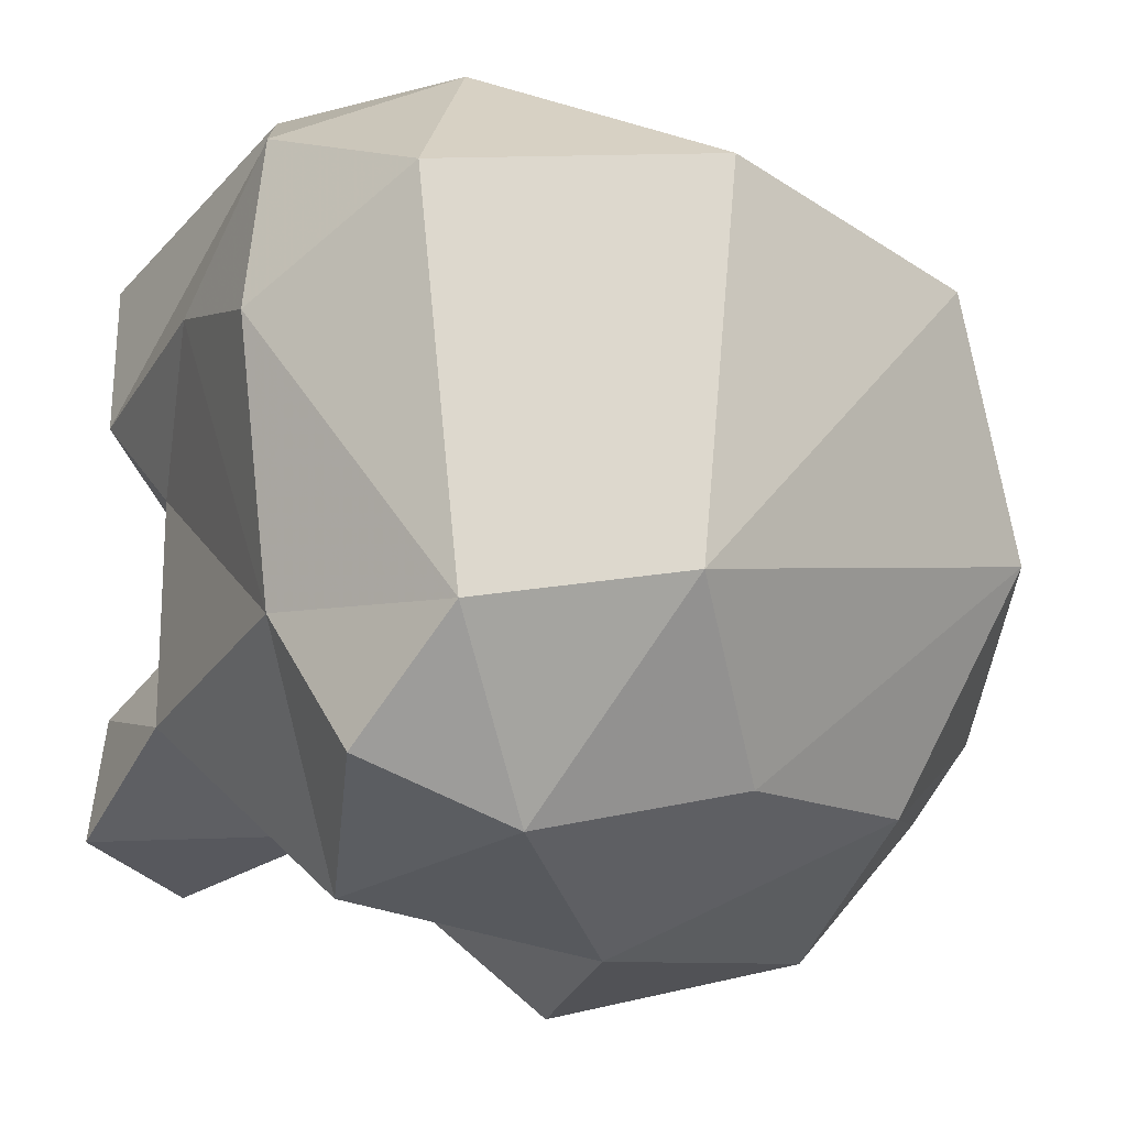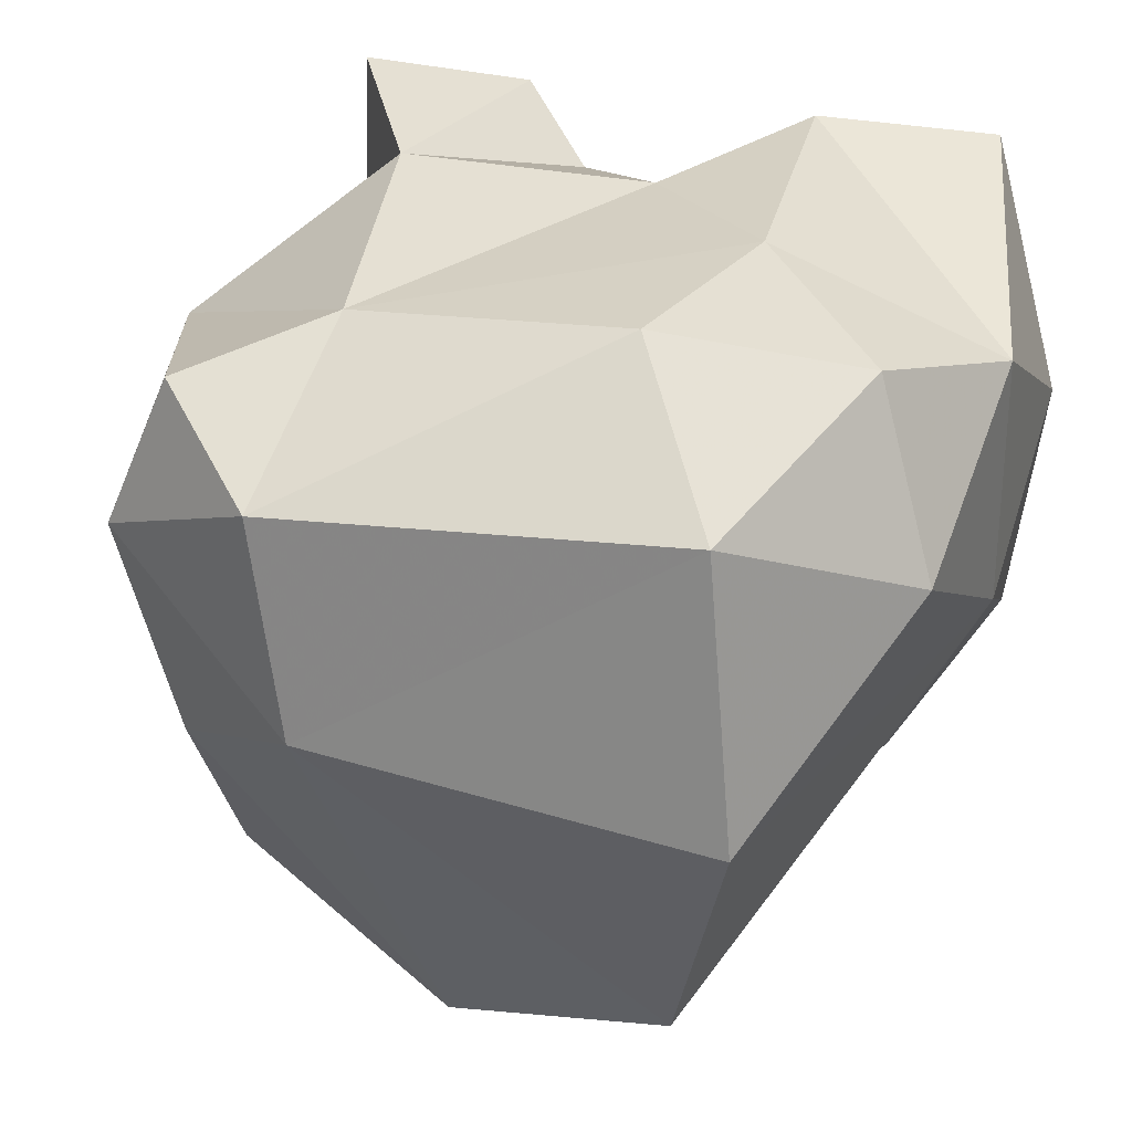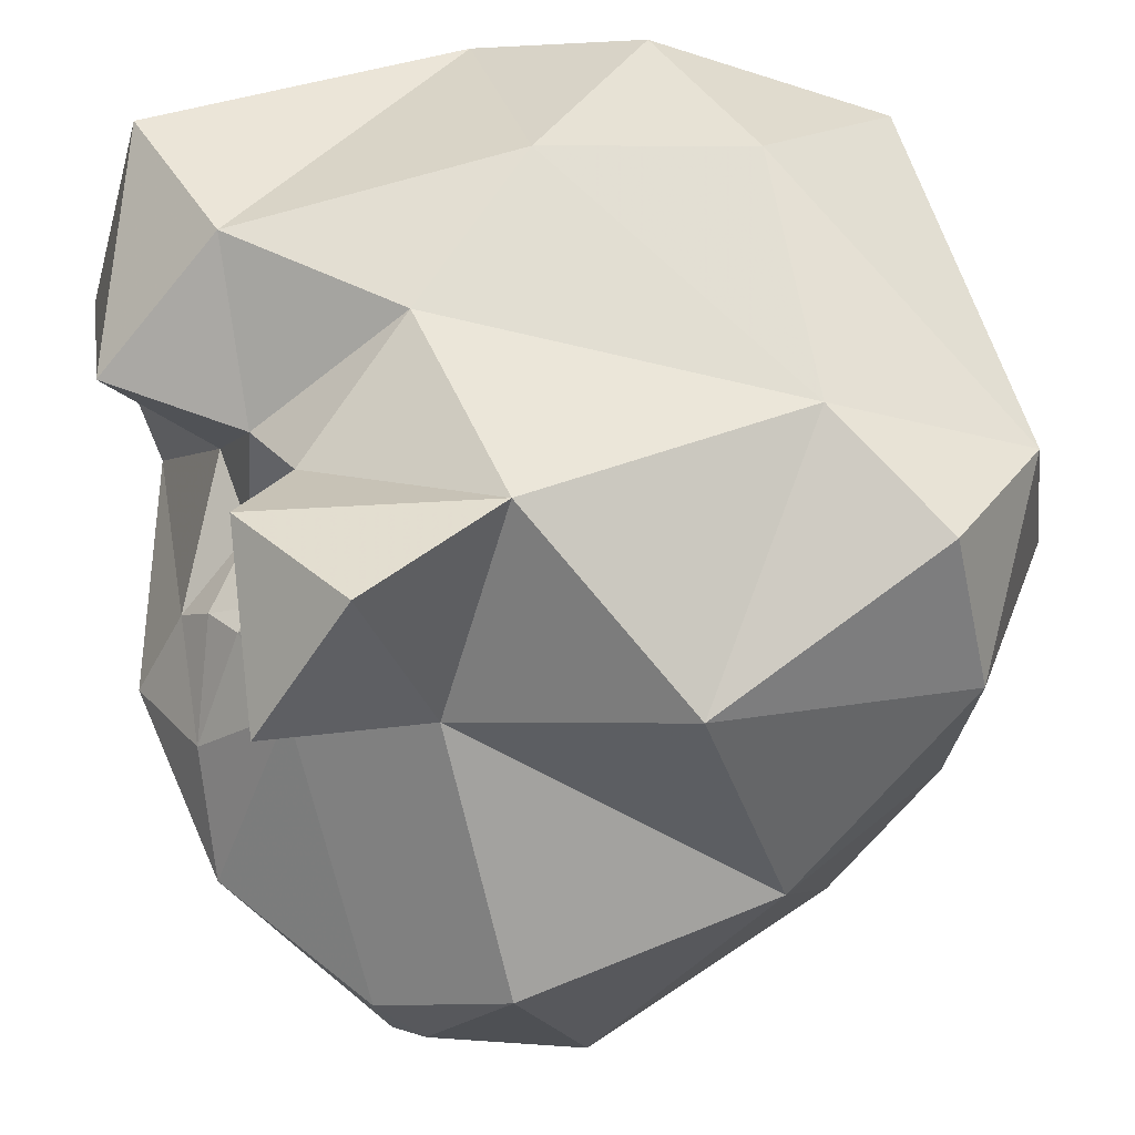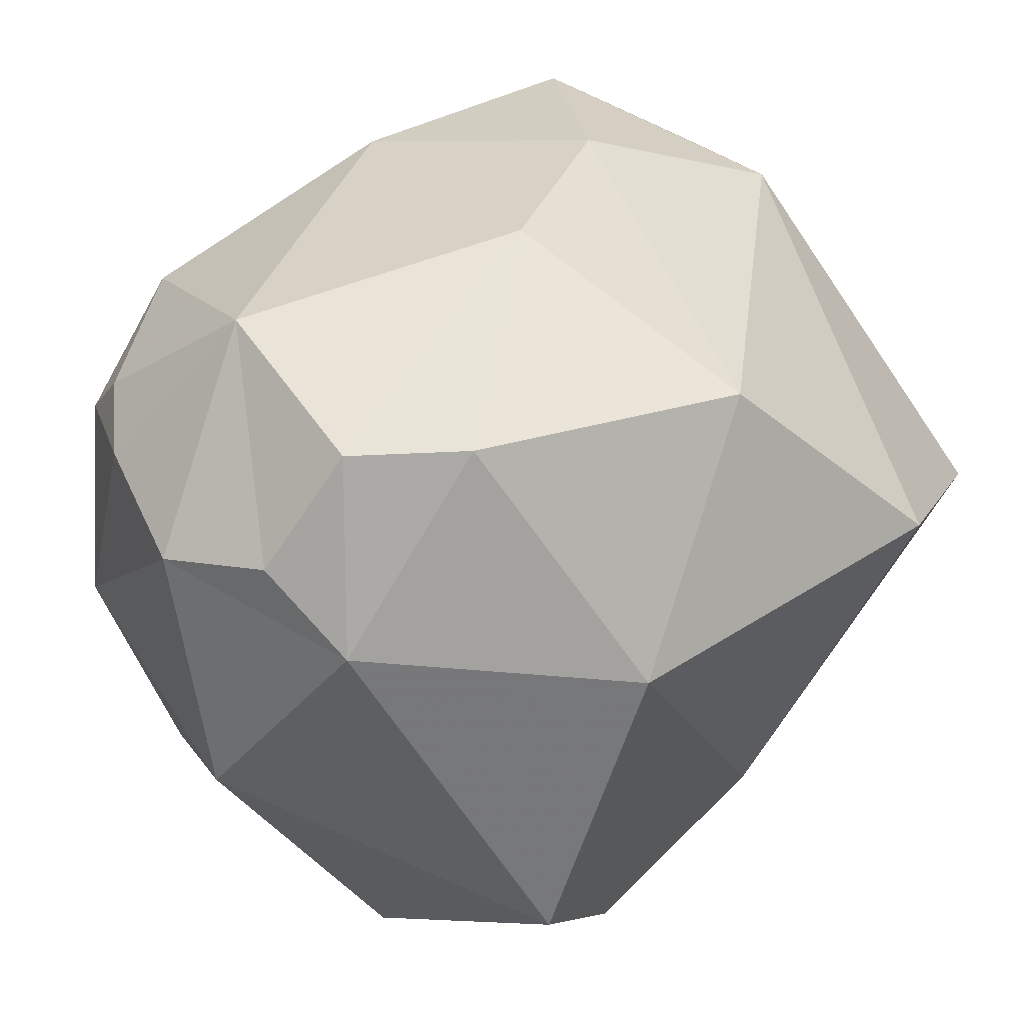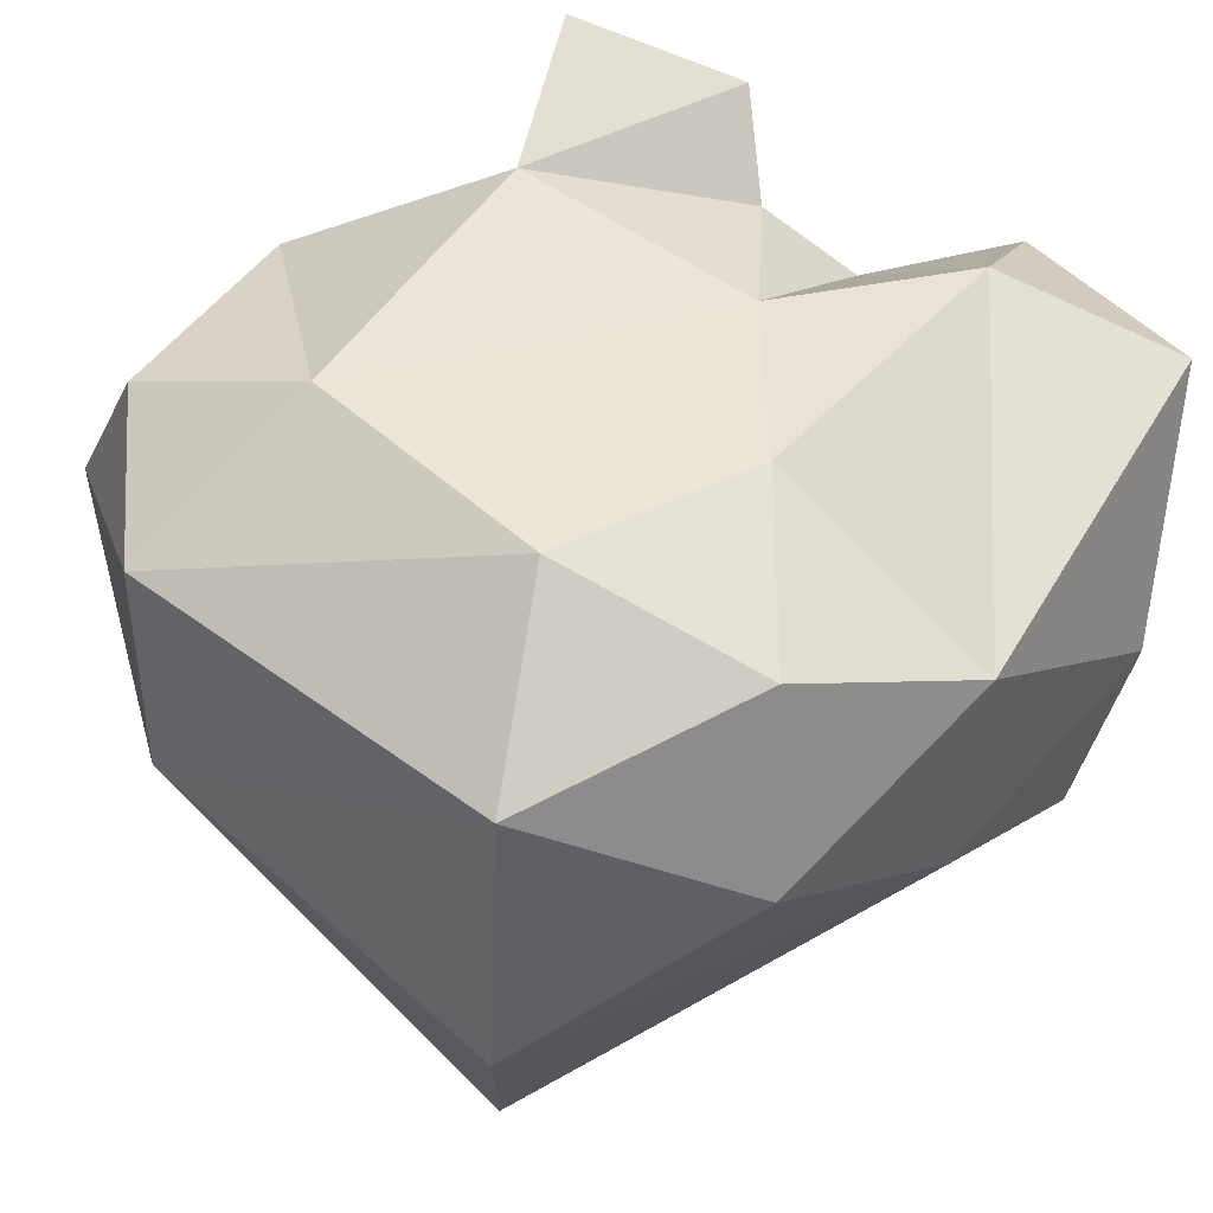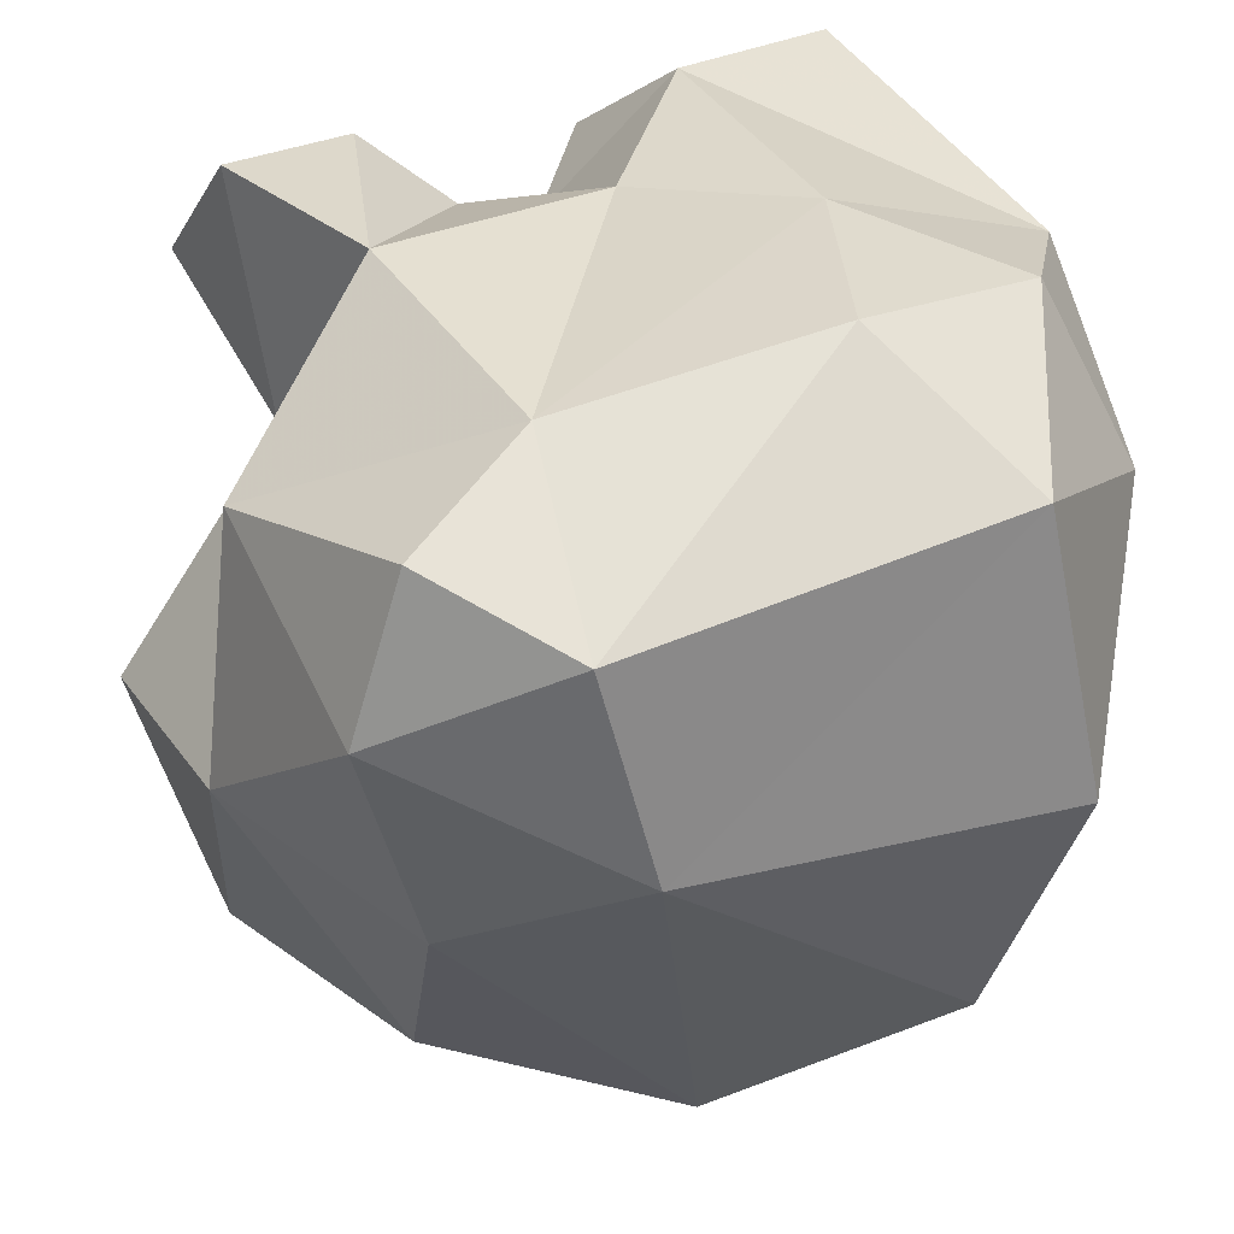
<metadata>
{"format":"obj","ext":"obj","renderer":"f3d","projection":"perspective","resolution":1024,"background":"white","views":[{"elev":-15.4,"azim":62.2,"up":"+Y"},{"elev":37.4,"azim":106.8,"up":"+Z"},{"elev":54.9,"azim":-11.0,"up":"+Z"},{"elev":-75.7,"azim":36.8,"up":"+Z"},{"elev":56.4,"azim":134.2,"up":"+Z"},{"elev":39.8,"azim":69.7,"up":"+Z"}]}
</metadata>
<code>
v -0.3948 0.3971 -0.06841
v -0.3073 0.1459 -0.6252
v -0.1557 0.5765 -0.9025
v 0.09926 1.353 -0.1192
v 0.03098 0.3249 -0.9007
v -0.6138 0.6367 -0.3089
v -0.1738 0.3956 -0.8798
v -0.5373 0.3278 -0.3999
v -0.4478 0.5496 -0.06717
v -0.1379 -0.009739 -0.3034
v -0.2626 0.06572 -0.5169
v 0.4158 0.2481 -0.6114
v -0.1869 0.2653 0.04879
v -0.31 0.3049 -0.784
v 0.6458 1.046 0.301
v 0.2693 0.02639 -0.1847
v -0.3361 0.08358 -0.4178
v 0.19 0.4331 -0.9025
v -0.4203 0.5858 -0.05835
v -0.2144 1.168 -0.708
v -0.5285 0.6641 -0.164
v -0.481 1.22 0.3366
v -0.431 0.4666 0.3422
v -0.3961 0.4913 0.1323
v -0.5281 1.108 -0.3484
v -0.3769 0.505 0.01643
v -0.5934 0.8606 0.1853
v -0.007852 0.08751 -0.699
v -0.4868 0.6177 -0.1039
v -0.4308 0.8587 -0.01941
v -0.5346 0.4668 -0.2309
v -0.4062 0.7264 -0.06271
v -0.3853 0.7274 0.1768
v 0.6406 1.012 -0.5925
v 0.7653 0.4848 -0.07231
v -0.2491 0.6112 0.1105
v 0.08061 0.975 0.4247
v -0.1356 0.7563 0.364
v 0.3884 0.4523 0.4023
v -0.4947 0.654 -0.6953
v -0.3853 0.9441 0.377
v -0.4513 0.191 0.1971
v 0.545 0.6288 -0.7616
v 0.1771 0.8906 -0.8519
v -0.5861 1.156 0.02148
v -0.2101 1.333 -0.3553
v -0.2602 1.369 0.02886
v 0.04916 1.338 0.272
v 0.4102 1.303 0.1178
v 0.7365 1.11 -0.1495
v -0.05853 0.3791 0.3948
v 0.1531 0.1072 0.1902
v 0.5668 0.1471 0.09563
v 0.5671 0.2356 -0.2668
v -0.2945 0.2404 0.417
v 0.7025 0.4187 0.2614
v 0.2989 1.192 0.3853
v 0.4 0.8816 0.457
v 0.5272 0.2394 0.3378
v -0.3322 0.5875 0.2561
f 56 39 59
f 56 59 53
f 33 32 36
f 30 32 33
f 60 36 24
f 12 5 18
f 12 28 5
f 14 3 7
f 29 21 31
f 41 38 37
f 10 16 13
f 40 3 14
f 38 51 39
f 47 48 4
f 8 40 14
f 52 51 13
f 39 51 52
f 2 8 14
f 18 3 44
f 54 12 43
f 1 17 13
f 10 13 17
f 17 11 10
f 17 2 11
f 8 2 17
f 1 8 17
f 7 3 5
f 18 5 3
f 44 3 20
f 40 20 3
f 10 28 16
f 12 16 28
f 32 29 19
f 32 21 29
f 37 38 39
f 44 20 4
f 46 4 20
f 33 27 30
f 41 27 33
f 45 30 27
f 22 45 27
f 22 27 41
f 46 20 25
f 1 31 8
f 56 53 35
f 42 1 13
f 42 24 1
f 24 26 1
f 28 7 5
f 9 26 19
f 9 1 26
f 52 59 39
f 53 59 52
f 48 49 4
f 9 29 31
f 9 19 29
f 14 7 28
f 2 14 28
f 2 28 11
f 11 28 10
f 50 34 4
f 48 41 37
f 57 37 58
f 1 9 31
f 18 44 43
f 12 18 43
f 41 33 38
f 47 4 46
f 21 30 25
f 21 32 30
f 44 34 43
f 26 36 19
f 24 36 26
f 44 4 34
f 19 36 32
f 40 8 6
f 31 6 8
f 21 6 31
f 6 25 40
f 6 21 25
f 40 25 20
f 49 50 4
f 15 50 49
f 22 48 47
f 22 41 48
f 22 47 45
f 45 47 25
f 45 25 30
f 47 46 25
f 35 34 50
f 55 42 13
f 55 13 51
f 48 57 49
f 48 37 57
f 35 43 34
f 54 43 35
f 35 53 54
f 16 52 13
f 12 54 16
f 53 16 54
f 53 52 16
f 23 42 55
f 23 24 42
f 60 38 33
f 60 33 36
f 57 15 49
f 57 58 15
f 37 39 58
f 15 35 50
f 15 58 56
f 15 56 35
f 58 39 56
f 60 51 38
f 23 51 60
f 23 55 51
f 23 60 24

</code>
